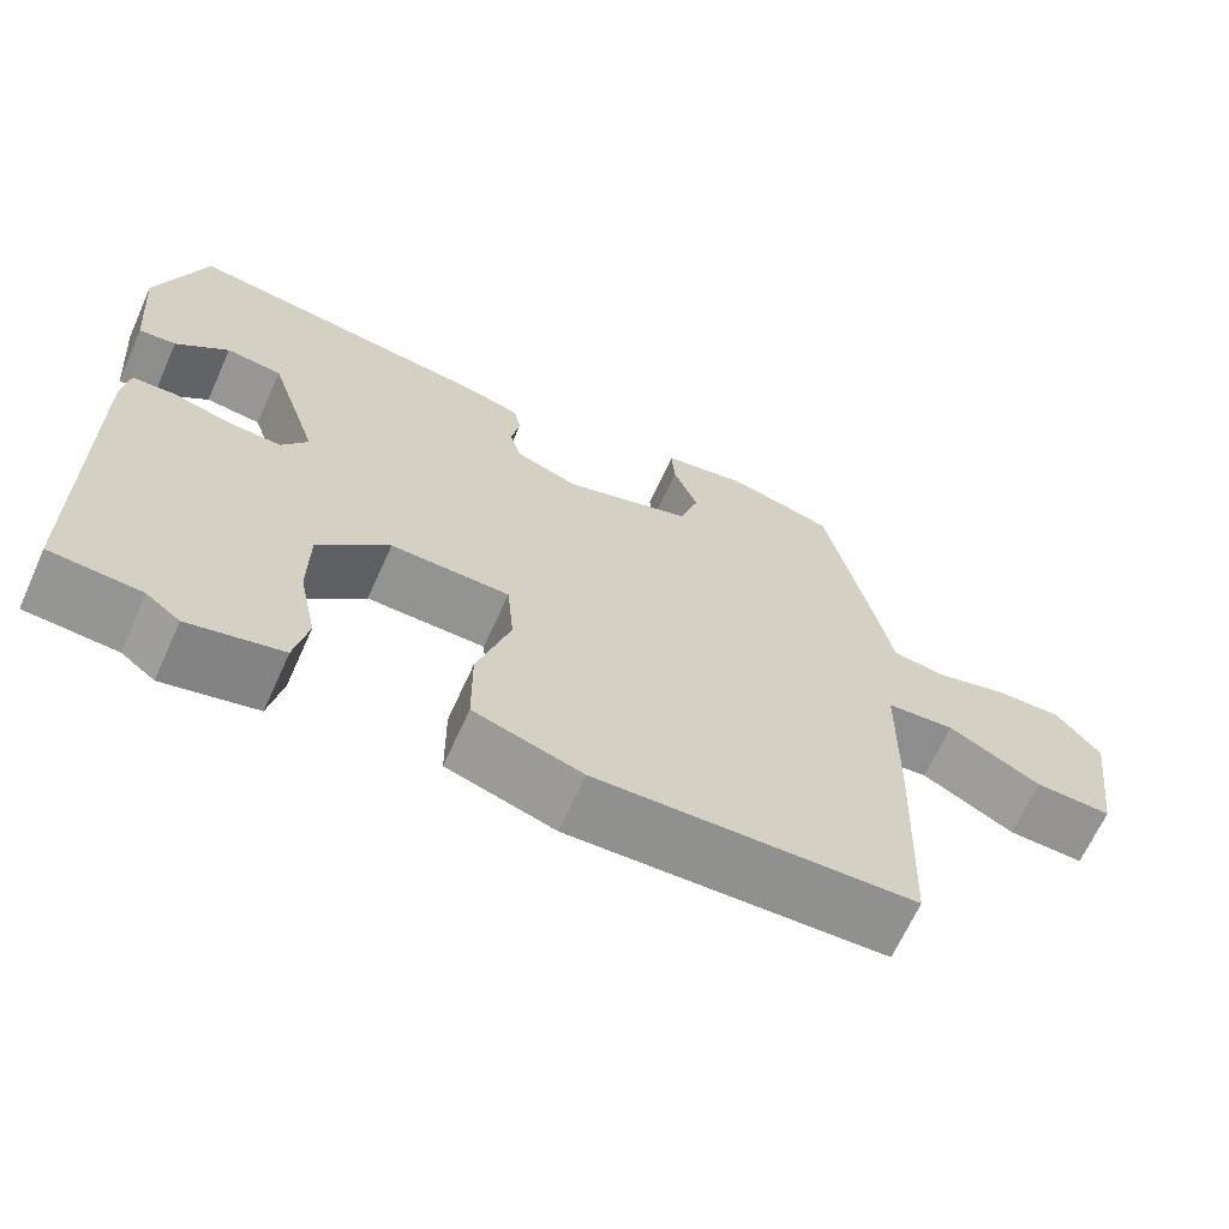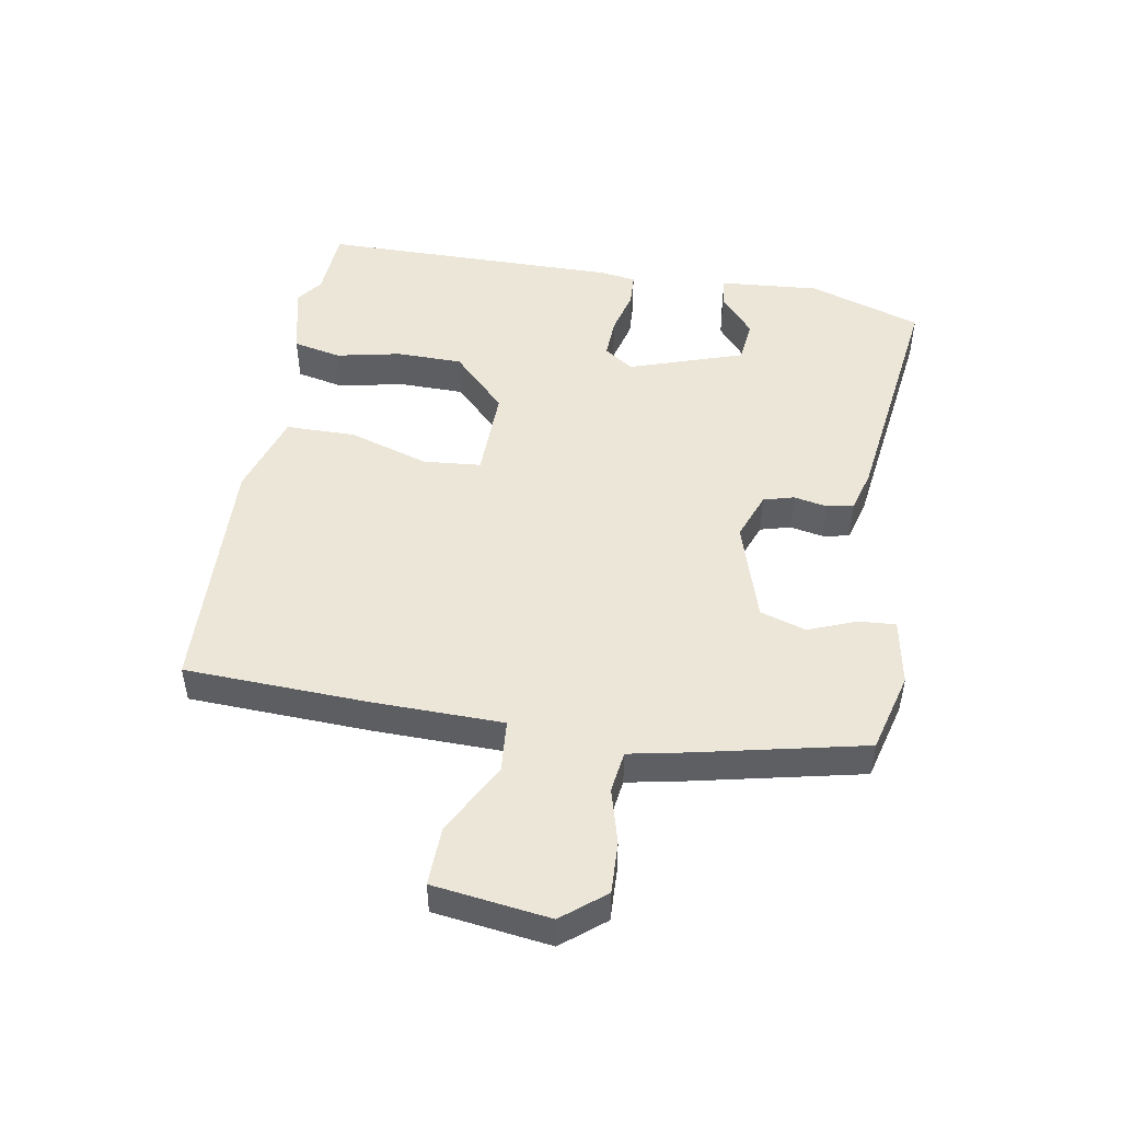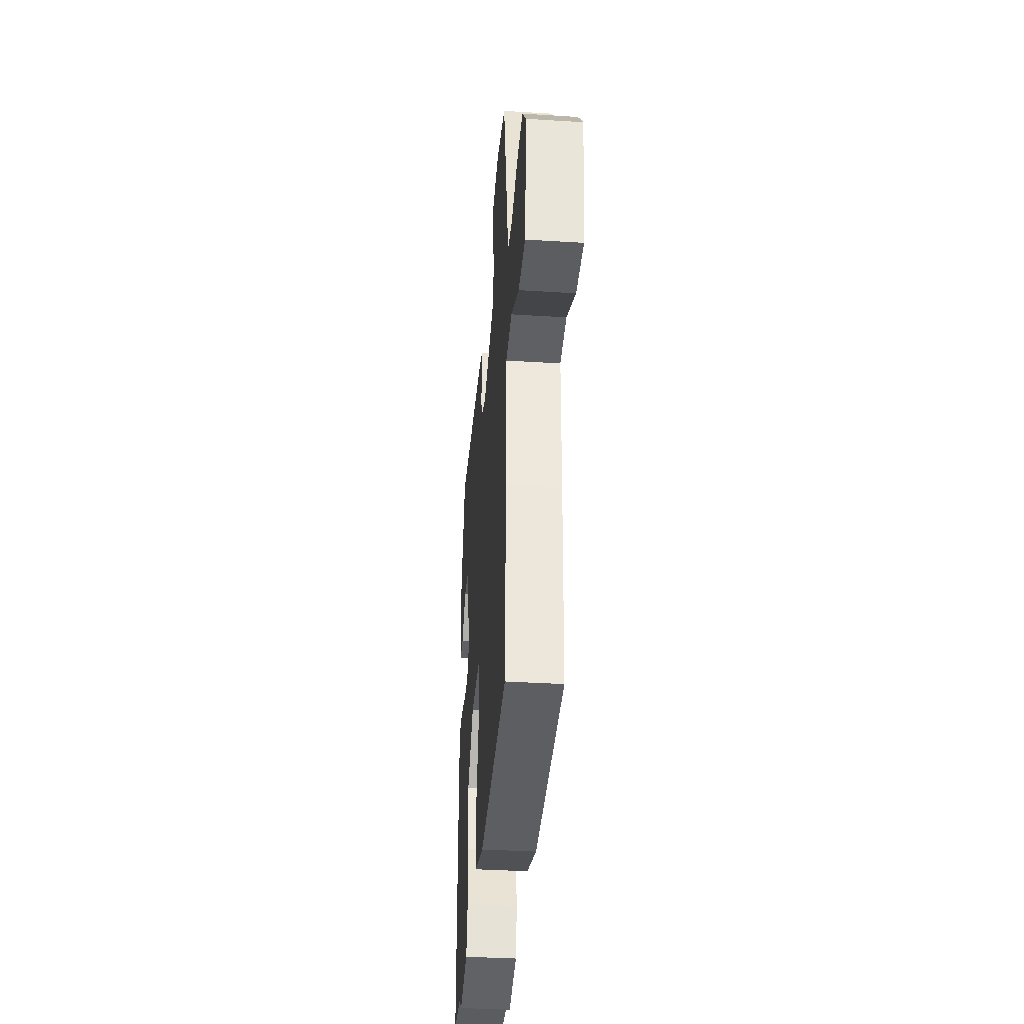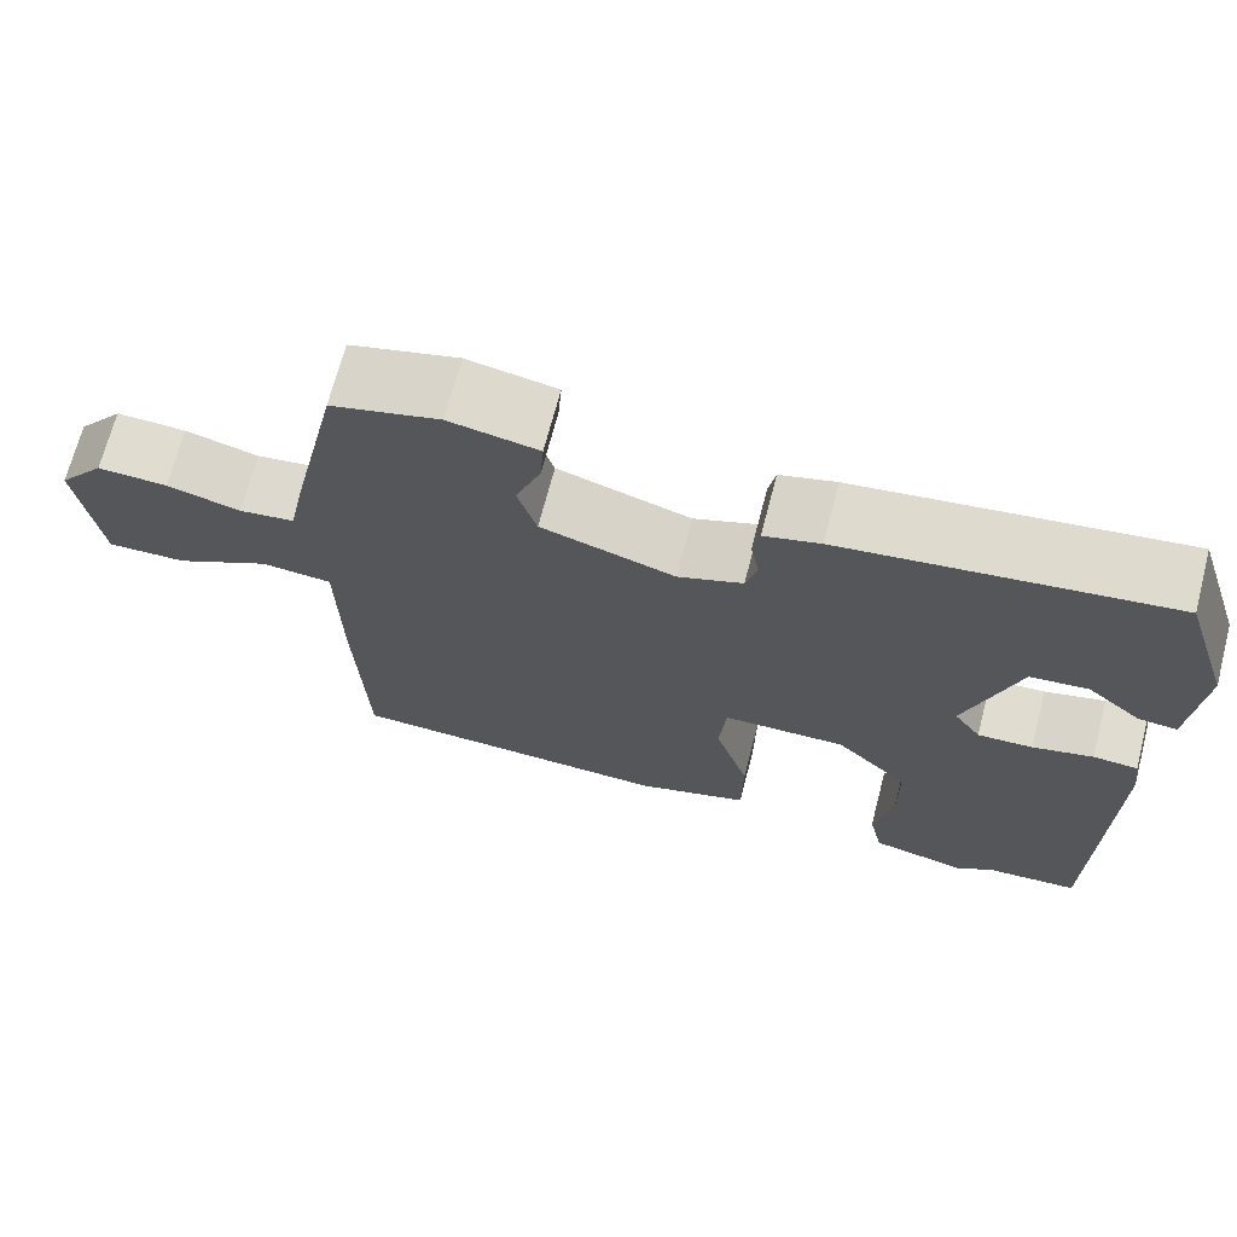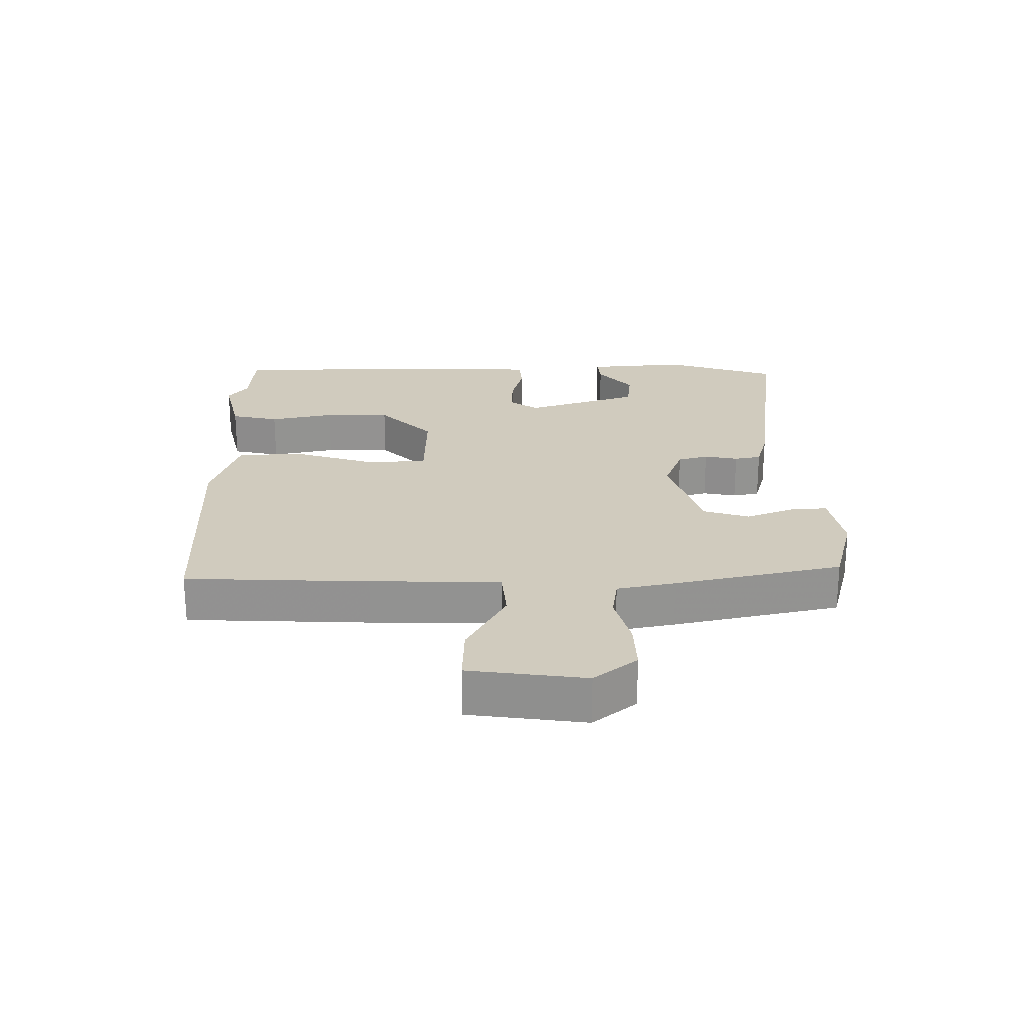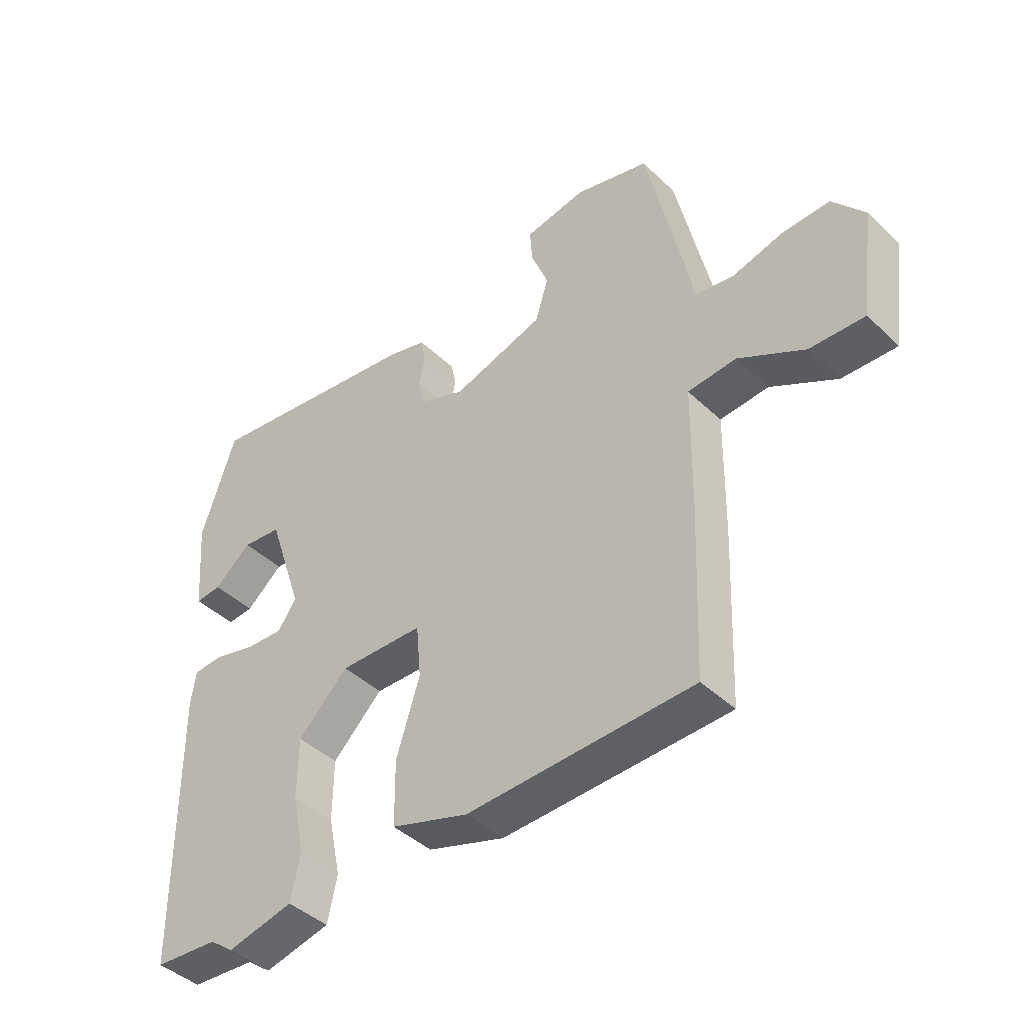
<metadata>
{"format":"obj","ext":"obj","renderer":"f3d","projection":"perspective","resolution":1024,"background":"white","views":[{"elev":-66.3,"azim":155.7,"up":"+Z"},{"elev":49.1,"azim":-80.2,"up":"+Y"},{"elev":-37.3,"azim":-94.6,"up":"+Z"},{"elev":69.4,"azim":14.6,"up":"+Z"},{"elev":23.6,"azim":-90.4,"up":"+Y"},{"elev":-42.7,"azim":-138.3,"up":"+Z"}]}
</metadata>
<code>
v -0.45 0.07 -0.503
v -0.461 0.07 -0.22
v -0.464 0.07 -0.019
v -0.545 0.07 -0.012
v -0.655 0.07 -0.072
v -0.746 0.07 -0.075
v -0.77 0.07 0.105
v -0.717 0.07 0.171
v -0.637 0.07 0.168
v -0.553 0.07 0.145
v -0.489 0.07 0.154
v -0.471 0.07 0.244
v -0.414 0.07 0.502
v -0.29 0.07 0.535
v -0.188 0.07 0.516
v -0.192 0.07 0.459
v -0.221 0.07 0.385
v -0.199 0.07 0.314
v -0.046 0.07 0.266
v 0.028 0.07 0.294
v 0.041 0.07 0.341
v 0.031 0.07 0.393
v 0.039 0.07 0.434
v 0.103 0.07 0.452
v 0.474 0.07 0.502
v 0.531 0.07 0.327
v 0.518 0.07 0.173
v 0.474 0.07 0.177
v 0.412 0.07 0.23
v 0.346 0.07 0.223
v 0.287 0.07 0.046
v 0.318 0.07 0.001
v 0.381 0.07 0.004
v 0.45 0.07 0.022
v 0.501 0.07 0.019
v 0.509 0.07 -0.037
v 0.505 0.07 -0.5
v 0.398 0.07 -0.507
v 0.358 0.07 -0.537
v 0.247 0.07 -0.511
v 0.231 0.07 -0.437
v 0.252 0.07 -0.337
v 0.251 0.07 -0.235
v 0.167 0.07 -0.152
v 0.026 0.07 -0.155
v 0.018 0.07 -0.244
v 0.057 0.07 -0.368
v 0.056 0.07 -0.476
v -0.073 0.07 -0.517
v -0.45 0 -0.503
v -0.461 0 -0.22
v -0.464 0 -0.019
v -0.545 0 -0.012
v -0.655 0 -0.072
v -0.746 0 -0.075
v -0.77 0 0.105
v -0.717 0 0.171
v -0.637 0 0.168
v -0.553 0 0.145
v -0.489 0 0.154
v -0.471 0 0.244
v -0.414 0 0.502
v -0.29 0 0.535
v -0.188 0 0.516
v -0.192 0 0.459
v -0.221 0 0.385
v -0.199 0 0.314
v -0.046 0 0.266
v 0.028 0 0.294
v 0.041 0 0.341
v 0.031 0 0.393
v 0.039 0 0.434
v 0.103 0 0.452
v 0.474 0 0.502
v 0.531 0 0.327
v 0.518 0 0.173
v 0.474 0 0.177
v 0.412 0 0.23
v 0.346 0 0.223
v 0.287 0 0.046
v 0.318 0 0.001
v 0.381 0 0.004
v 0.45 0 0.022
v 0.501 0 0.019
v 0.509 0 -0.037
v 0.505 0 -0.5
v 0.398 0 -0.507
v 0.358 0 -0.537
v 0.247 0 -0.511
v 0.231 0 -0.437
v 0.252 0 -0.337
v 0.251 0 -0.235
v 0.167 0 -0.152
v 0.026 0 -0.155
v 0.018 0 -0.244
v 0.057 0 -0.368
v 0.056 0 -0.476
v -0.073 0 -0.517
f 46 47 48 49
f 45 46 49 1
f 39 40 41 42
f 38 39 42 43
f 37 38 43
f 36 37 43
f 33 34 35 36
f 32 33 36 43
f 31 32 43 44
f 26 27 28 29
f 26 29 30
f 25 26 30
f 24 25 30
f 21 22 23 24
f 20 21 24 30
f 19 20 30 31
f 14 15 16 17
f 14 17 18
f 11 12 13 14
f 11 14 18
f 7 8 9 10
f 7 10 11
f 4 5 6 7
f 3 4 7 11
f 45 1 2 3
f 19 31 44 45
f 18 19 45
f 3 11 18 45
f 98 97 96 95
f 50 98 95 94
f 91 90 89 88
f 92 91 88 87
f 92 87 86
f 92 86 85
f 85 84 83 82
f 92 85 82 81
f 93 92 81 80
f 78 77 76 75
f 79 78 75
f 79 75 74
f 79 74 73
f 73 72 71 70
f 79 73 70 69
f 80 79 69 68
f 66 65 64 63
f 67 66 63
f 63 62 61 60
f 67 63 60
f 59 58 57 56
f 60 59 56
f 56 55 54 53
f 60 56 53 52
f 52 51 50 94
f 94 93 80 68
f 94 68 67
f 94 67 60 52
f 1 50 51 2
f 2 51 52 3
f 3 52 53 4
f 4 53 54 5
f 5 54 55 6
f 6 55 56 7
f 7 56 57 8
f 8 57 58 9
f 9 58 59 10
f 10 59 60 11
f 11 60 61 12
f 12 61 62 13
f 13 62 63 14
f 14 63 64 15
f 15 64 65 16
f 16 65 66 17
f 17 66 67 18
f 18 67 68 19
f 19 68 69 20
f 20 69 70 21
f 21 70 71 22
f 22 71 72 23
f 23 72 73 24
f 24 73 74 25
f 25 74 75 26
f 26 75 76 27
f 27 76 77 28
f 28 77 78 29
f 29 78 79 30
f 30 79 80 31
f 31 80 81 32
f 32 81 82 33
f 33 82 83 34
f 34 83 84 35
f 35 84 85 36
f 36 85 86 37
f 37 86 87 38
f 38 87 88 39
f 39 88 89 40
f 40 89 90 41
f 41 90 91 42
f 42 91 92 43
f 43 92 93 44
f 44 93 94 45
f 45 94 95 46
f 46 95 96 47
f 47 96 97 48
f 48 97 98 49
f 49 98 50 1

</code>
